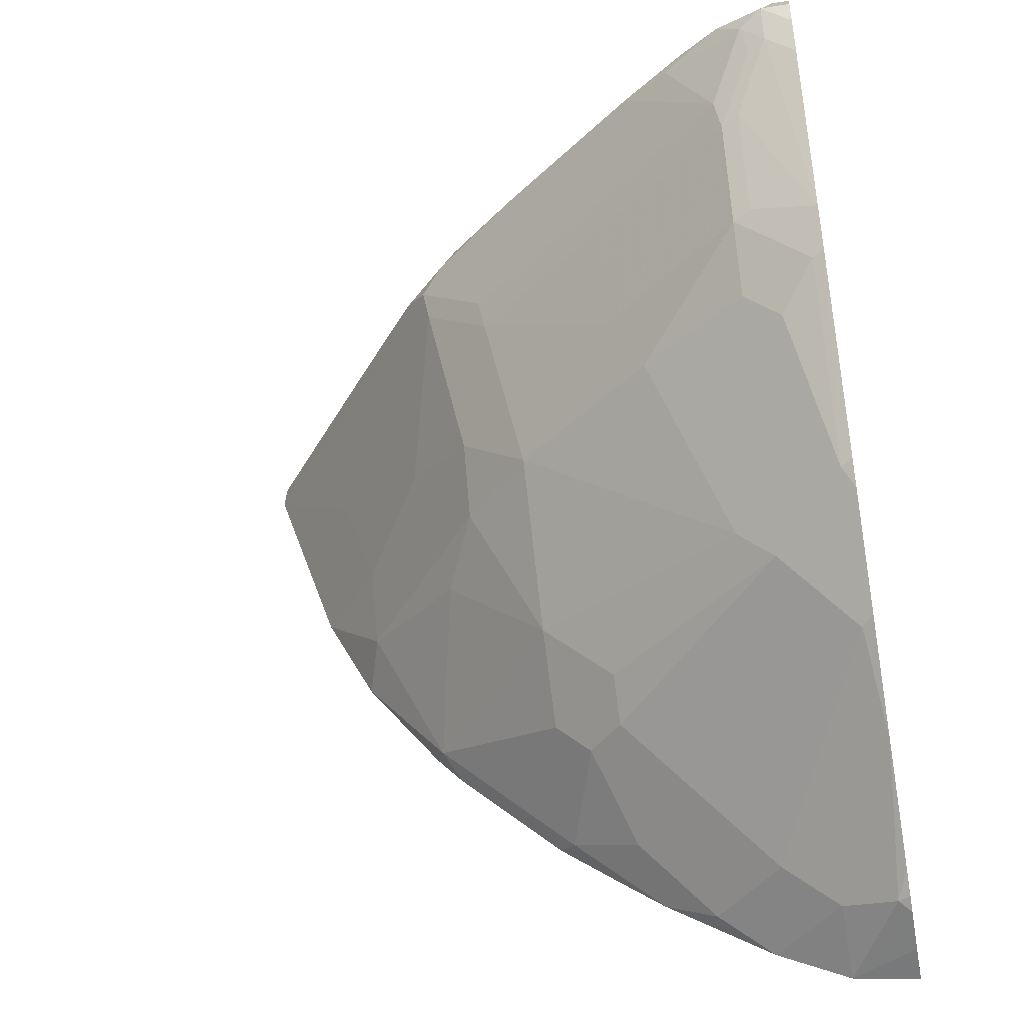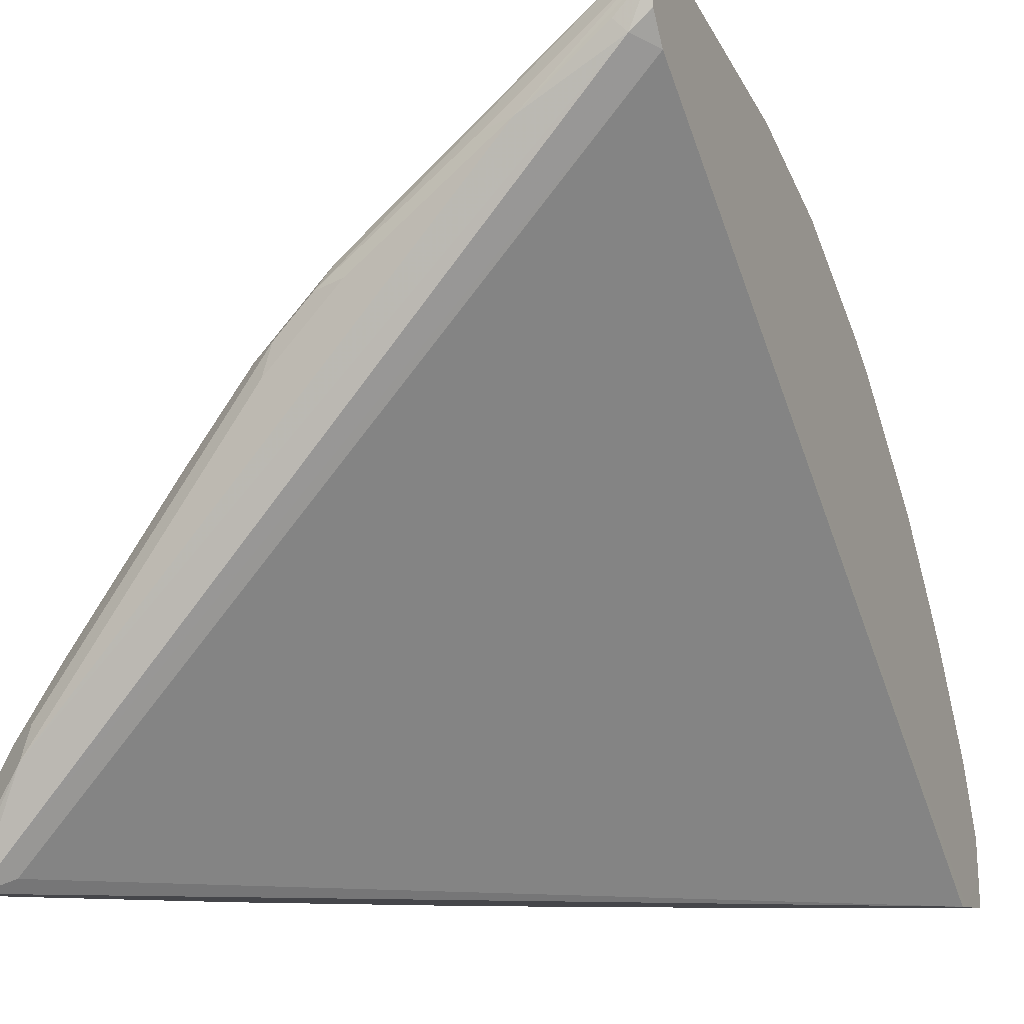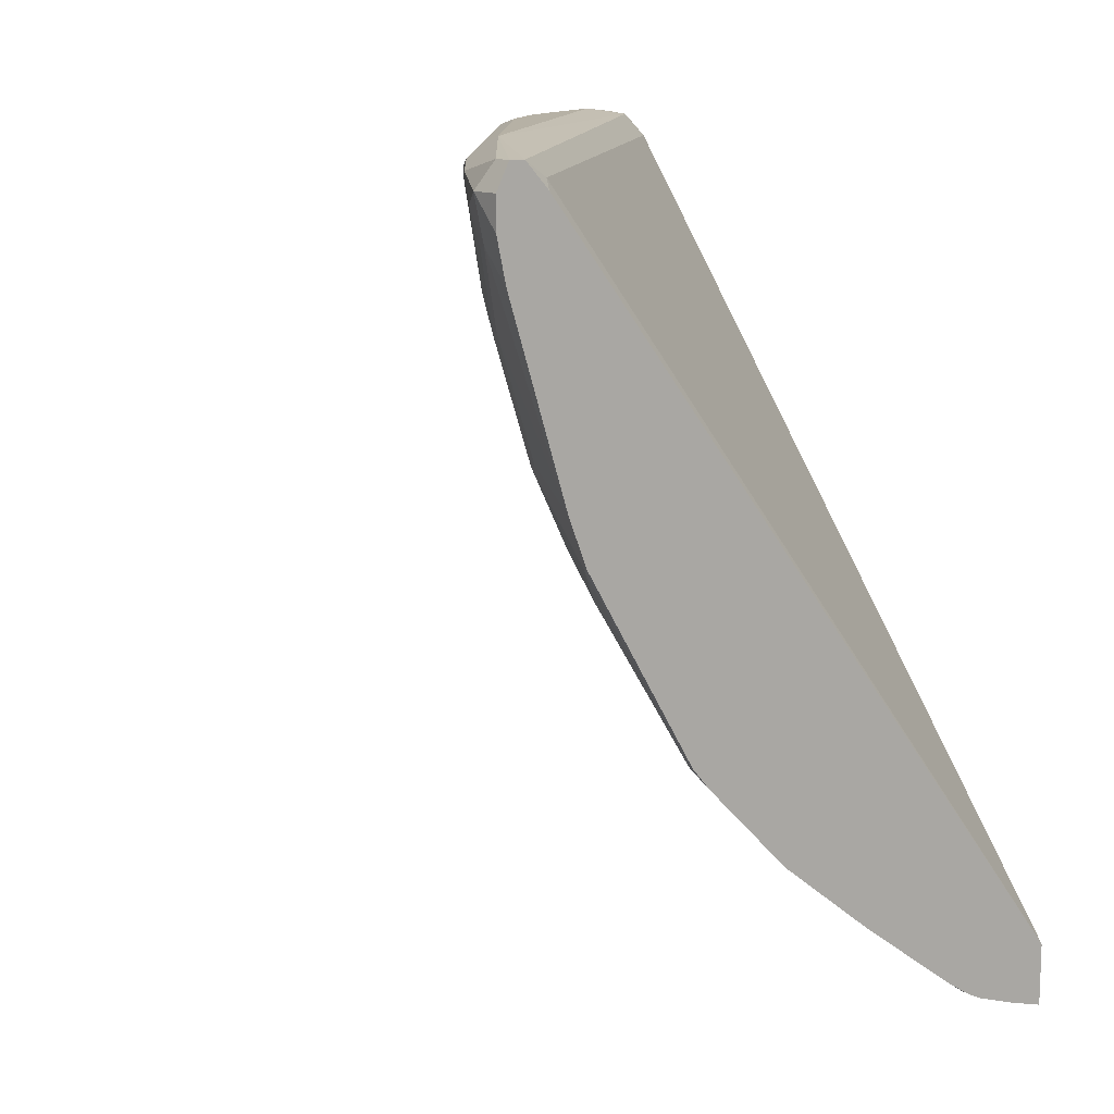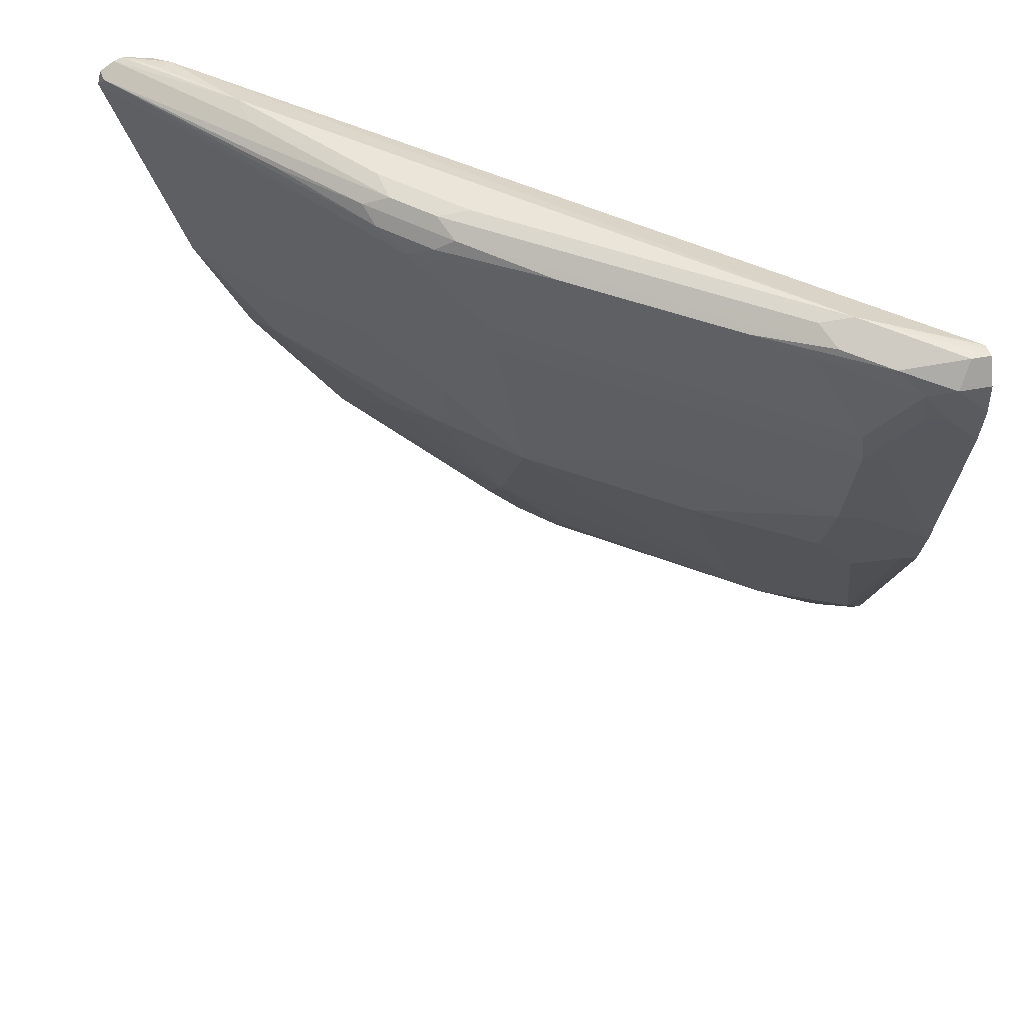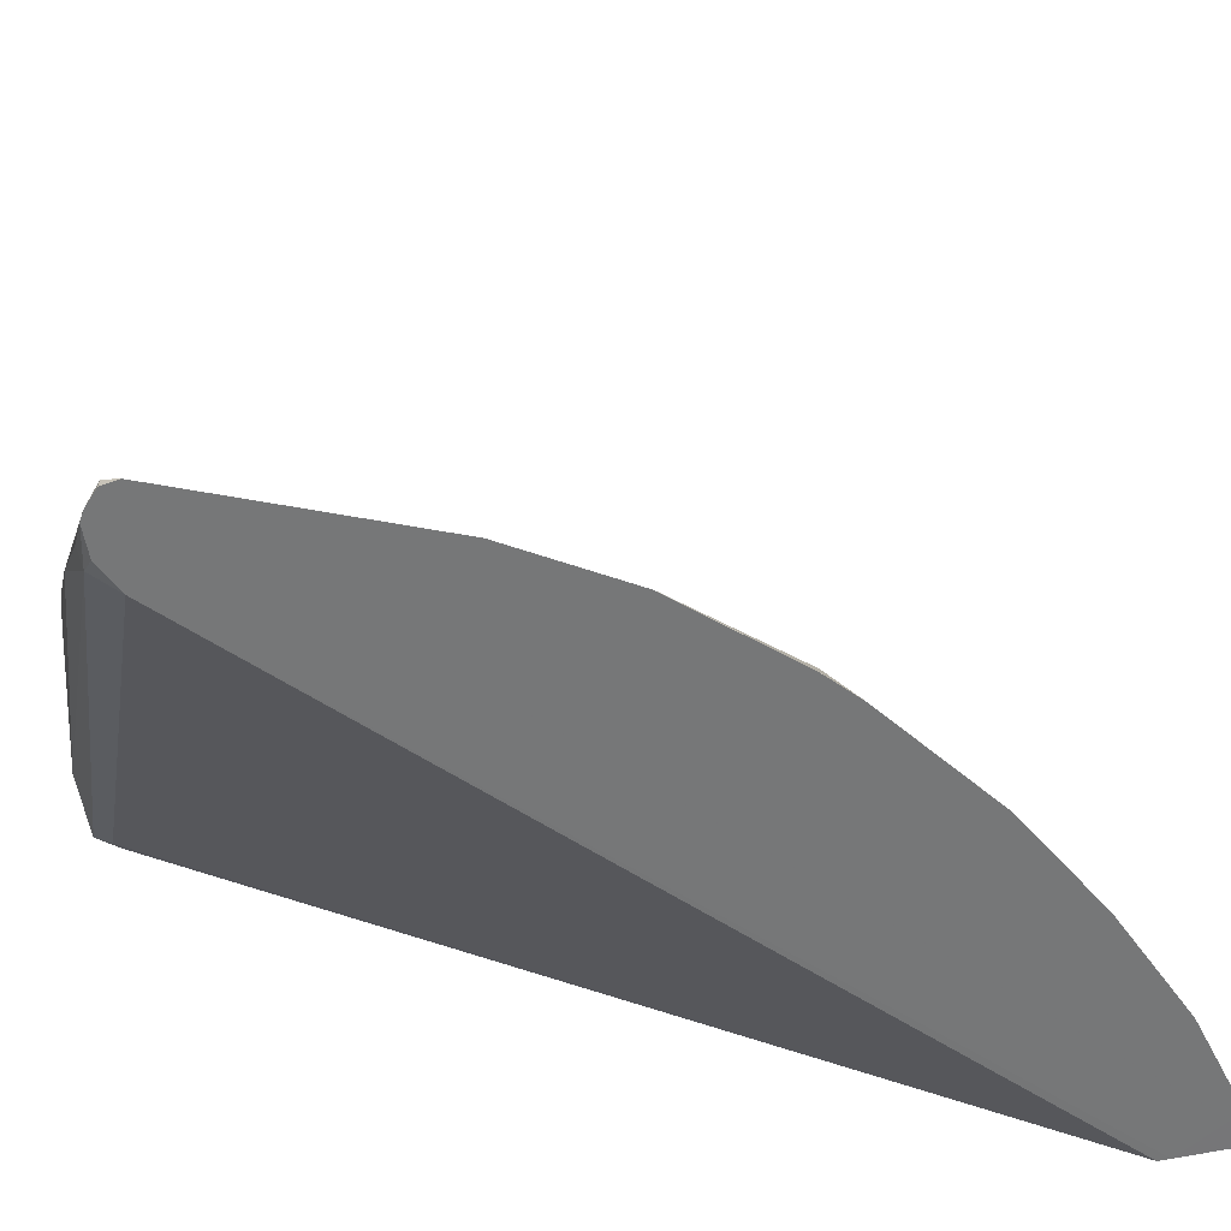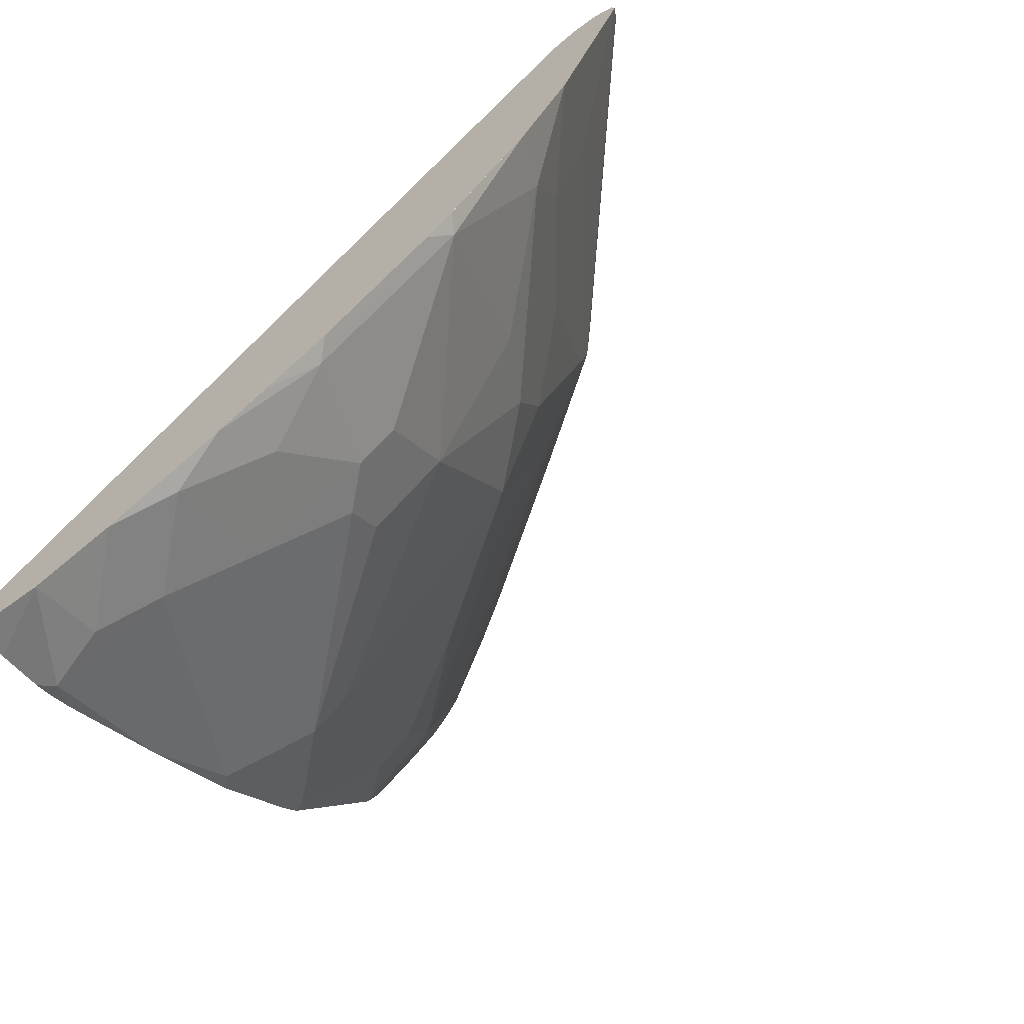
<metadata>
{"format":"obj","ext":"obj","renderer":"f3d","projection":"perspective","resolution":1024,"background":"white","views":[{"elev":-44.4,"azim":100.8,"up":"+Y"},{"elev":-9.9,"azim":-154.2,"up":"+Z"},{"elev":12.0,"azim":144.2,"up":"+Y"},{"elev":44.8,"azim":77.4,"up":"+Y"},{"elev":33.3,"azim":-103.2,"up":"+Z"},{"elev":-68.0,"azim":-55.5,"up":"+Y"}]}
</metadata>
<code>
v 0.4078 0.5777 0.6712
v 0.5551 0.5721 0.5551
v 0.4135 0.5834 0.6684
v 0.4078 0.5845 0.6695
v 0.4078 0.5267 0.6542
v 0.4503 0.5225 0.6202
v 0.5523 0.5565 0.5523
v 0.5834 0.5664 0.5154
v 0.6004 0.5834 0.4985
v 0.565 0.5799 0.5438
v 0.5438 0.5799 0.565
v 0.5664 0.5494 0.5324
v 0.4985 0.5834 0.6004
v 0.5353 0.5863 0.5692
v 0.5409 0.5919 0.5579
v 0.4078 0.5891 0.6627
v 0.4078 0.4758 0.6372
v 0.4503 0.4715 0.6032
v 0.5692 0.5225 0.5183
v 0.5013 0.4885 0.5692
v 0.5353 0.4715 0.5352
v 0.5891 0.5551 0.5041
v 0.6401 0.5551 0.4362
v 0.6514 0.5834 0.4305
v 0.6202 0.5863 0.4673
v 0.5692 0.5863 0.5352
v 0.5523 0.5863 0.5523
v 0.5721 0.5381 0.5211
v 0.5579 0.5919 0.5409
v 0.5607 0.5947 0.5268
v 0.5268 0.5947 0.5607
v 0.473 0.5919 0.6089
v 0.4588 0.5947 0.6117
v 0.4078 0.5905 0.6585
v 0.4078 0.4587 0.6287
v 0.4333 0.4376 0.6032
v 0.6032 0.4715 0.4503
v 0.6202 0.5225 0.4503
v 0.5523 0.4376 0.5013
v 0.5183 0.4376 0.5352
v 0.5353 0.4376 0.5183
v 0.6231 0.5381 0.4531
v 0.674 0.5381 0.3852
v 0.6684 0.5494 0.3965
v 0.667 0.5799 0.4079
v 0.6854 0.5834 0.3795
v 0.6712 0.5863 0.3993
v 0.6599 0.5919 0.405
v 0.6089 0.5919 0.473
v 0.6627 0.5947 0.3908
v 0.4163 0.5905 0.6372
v 0.422 0.5919 0.6429
v 0.4078 0.5884 0.6458
v 0.4078 0.4248 0.6118
v 0.4163 0.4206 0.6032
v 0.4163 0.3696 0.5692
v 0.4843 0.4206 0.5523
v 0.6542 0.4715 0.3824
v 0.6032 0.4376 0.4333
v 0.6712 0.5225 0.3824
v 0.5013 0.3696 0.5013
v 0.5692 0.3526 0.3993
v 0.691 0.5721 0.3682
v 0.6882 0.5863 0.3654
v 0.6967 0.5778 0.3569
v 0.691 0.5891 0.3512
v 0.691 0.5891 0.3428
v 0.6868 0.5891 0.3428
v 0.6844 0.589 0.3428
v 0.4078 0.5884 0.6457
v 0.4078 0.5799 0.633
v 0.4078 0.3717 0.5735
v 0.4078 0.3717 0.5735
v 0.4078 0.3569 0.5607
v 0.4163 0.3526 0.5523
v 0.4673 0.3356 0.5013
v 0.6585 0.4567 0.3569
v 0.6585 0.4736 0.3738
v 0.6372 0.4376 0.3824
v 0.6542 0.4376 0.3484
v 0.5692 0.3356 0.3824
v 0.6032 0.3526 0.3484
v 0.6754 0.5246 0.3738
v 0.6924 0.5586 0.3569
v 0.6882 0.5565 0.3654
v 0.5013 0.3356 0.4673
v 0.6967 0.5637 0.3428
v 0.6967 0.5778 0.3428
v 0.674 0.5778 0.3428
v 0.6712 0.582 0.3484
v 0.4078 0.239 0.3428
v 0.4078 0.2334 0.3428
v 0.4078 0.3568 0.5607
v 0.4078 0.3399 0.5438
v 0.4163 0.3016 0.5013
v 0.4673 0.3186 0.4843
v 0.4843 0.3186 0.4673
v 0.6585 0.4426 0.3428
v 0.6655 0.4602 0.3428
v 0.6372 0.4206 0.3654
v 0.657 0.4389 0.3428
v 0.5523 0.3016 0.3484
v 0.4673 0.2846 0.4333
v 0.5977 0.3443 0.3428
v 0.606 0.354 0.3428
v 0.6924 0.5446 0.3428
v 0.4078 0.2107 0.3428
v 0.4078 0.2124 0.3569
v 0.4078 0.3398 0.5437
v 0.4078 0.3059 0.5098
v 0.4078 0.3059 0.5097
v 0.4078 0.2832 0.4815
v 0.4078 0.2655 0.4588
v 0.4163 0.2507 0.4333
v 0.4333 0.2846 0.4673
v 0.5578 0.3044 0.3428
v 0.5637 0.3103 0.3428
v 0.5183 0.2846 0.3654
v 0.5183 0.2761 0.3484
v 0.5128 0.2692 0.3428
v 0.4503 0.2507 0.3993
v 0.4248 0.2157 0.3428
v 0.4078 0.2145 0.3738
v 0.4078 0.2832 0.4815
v 0.4078 0.2315 0.4078
v 0.4503 0.2422 0.3824
v 0.4503 0.2252 0.3484
v 0.4635 0.2333 0.3428
v 0.4418 0.2316 0.3738
v 0.4448 0.2224 0.3428
v 0.4078 0.2146 0.3738
v 0.4522 0.2261 0.3428
f 67 128 132
f 67 120 128
f 67 116 120
f 67 117 116
f 67 87 106
f 67 105 104
f 67 101 105
f 67 98 101
f 67 106 99
f 67 132 130
f 67 99 98
f 67 104 117
f 67 130 122
f 71 90 91
f 67 107 92
f 67 92 91
f 67 91 89
f 67 89 69
f 67 69 68
f 69 89 90
f 69 90 71
f 71 91 92
f 72 93 73
f 73 93 74
f 74 93 109
f 67 88 87
f 74 109 94
f 75 94 95
f 67 122 107
f 65 67 66
f 58 77 78
f 65 87 88
f 51 69 71
f 51 71 70
f 75 95 76
f 54 72 73
f 54 73 56
f 54 56 55
f 56 61 57
f 56 73 74
f 56 74 94
f 56 94 75
f 56 75 76
f 56 76 61
f 58 78 60
f 58 59 79
f 58 79 80
f 58 80 77
f 59 62 81
f 59 81 82
f 59 82 79
f 60 83 84
f 60 84 85
f 60 78 83
f 61 76 86
f 61 86 81
f 61 81 62
f 63 85 84
f 63 84 65
f 64 65 66
f 65 84 87
f 65 88 67
f 76 95 96
f 107 122 123
f 76 97 86
f 102 103 118
f 102 118 119
f 102 119 120
f 102 120 116
f 103 115 114
f 103 114 121
f 103 121 118
f 107 123 108
f 111 124 112
f 112 124 113
f 113 125 114
f 114 125 121
f 118 121 126
f 118 126 119
f 119 126 127
f 119 127 120
f 120 127 128
f 121 125 129
f 121 129 126
f 122 130 123
f 123 130 127
f 123 127 131
f 123 131 125
f 125 131 129
f 126 129 127
f 127 129 131
f 127 130 132
f 127 132 128
f 51 70 53
f 102 116 117
f 96 103 97
f 96 115 103
f 95 115 96
f 77 98 99
f 77 99 78
f 77 80 98
f 78 99 83
f 79 82 100
f 79 100 80
f 80 100 82
f 80 82 101
f 80 101 98
f 81 102 82
f 81 86 97
f 81 97 103
f 81 103 102
f 82 102 117
f 76 96 97
f 82 117 104
f 82 105 101
f 83 99 84
f 84 99 106
f 84 106 87
f 89 91 90
f 92 107 108
f 94 109 111
f 94 111 110
f 94 110 95
f 95 110 111
f 95 111 112
f 95 112 113
f 95 113 114
f 95 114 115
f 82 104 105
f 50 64 66
f 18 21 20
f 50 68 69
f 3 15 16
f 3 16 4
f 3 11 13
f 5 17 18
f 6 18 7
f 7 19 12
f 7 18 20
f 7 20 21
f 7 21 19
f 8 12 28
f 8 28 22
f 8 22 23
f 8 23 9
f 3 14 15
f 9 24 25
f 9 26 10
f 9 23 24
f 10 26 27
f 10 27 14
f 10 14 11
f 11 14 13
f 12 19 28
f 14 27 15
f 15 29 30
f 15 30 31
f 15 31 32
f 15 32 16
f 15 27 26
f 9 25 26
f 3 13 14
f 2 12 8
f 2 7 12
f 50 69 51
f 1 2 3
f 1 3 4
f 1 4 16
f 1 16 34
f 1 34 53
f 1 53 70
f 1 70 71
f 1 71 92
f 1 92 108
f 1 108 123
f 1 123 125
f 1 125 113
f 1 113 124
f 1 124 111
f 1 111 109
f 1 109 93
f 1 93 72
f 1 72 54
f 1 35 17
f 1 17 5
f 1 5 18
f 1 18 6
f 1 6 7
f 1 7 2
f 2 8 9
f 2 9 10
f 2 10 11
f 2 11 3
f 15 26 29
f 16 32 33
f 1 54 35
f 17 35 36
f 34 51 53
f 35 54 36
f 36 54 55
f 36 55 56
f 36 56 57
f 36 57 40
f 37 58 60
f 37 60 38
f 37 39 59
f 37 59 58
f 38 60 43
f 38 43 42
f 39 41 61
f 39 61 62
f 39 62 59
f 40 57 61
f 40 61 41
f 43 60 85
f 43 63 45
f 43 45 44
f 45 63 46
f 46 64 47
f 46 63 65
f 46 65 64
f 47 64 50
f 47 50 48
f 50 66 67
f 16 33 34
f 50 67 68
f 34 52 51
f 33 52 34
f 43 85 63
f 33 50 51
f 18 36 40
f 33 51 52
f 17 36 18
f 18 40 21
f 19 37 38
f 19 38 42
f 19 42 28
f 19 39 37
f 21 40 41
f 21 41 39
f 22 28 42
f 22 42 23
f 23 42 43
f 23 43 44
f 23 44 24
f 19 21 39
f 24 46 47
f 30 49 48
f 24 45 46
f 31 33 32
f 30 33 31
f 30 50 33
f 30 48 50
f 25 29 26
f 29 49 30
f 25 49 29
f 25 48 49
f 25 47 48
f 24 44 45
f 24 47 25

</code>
